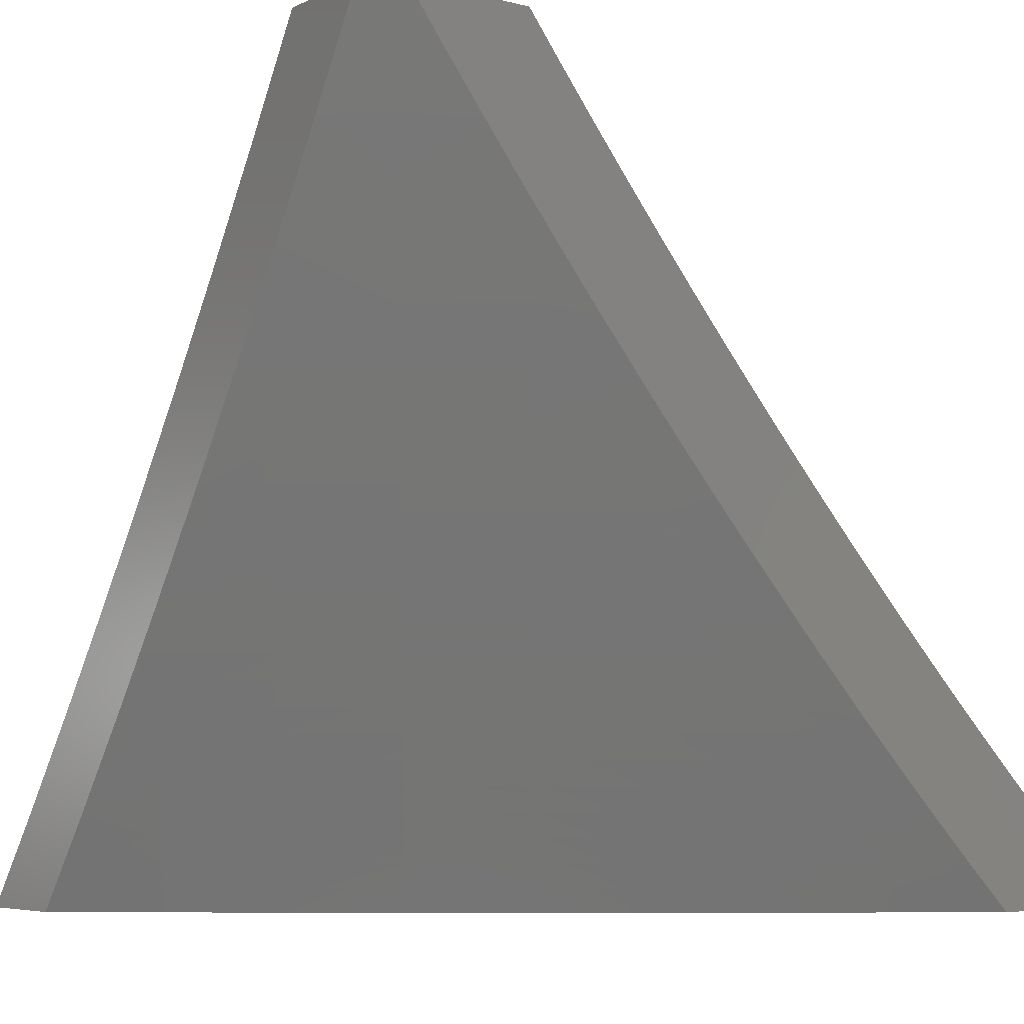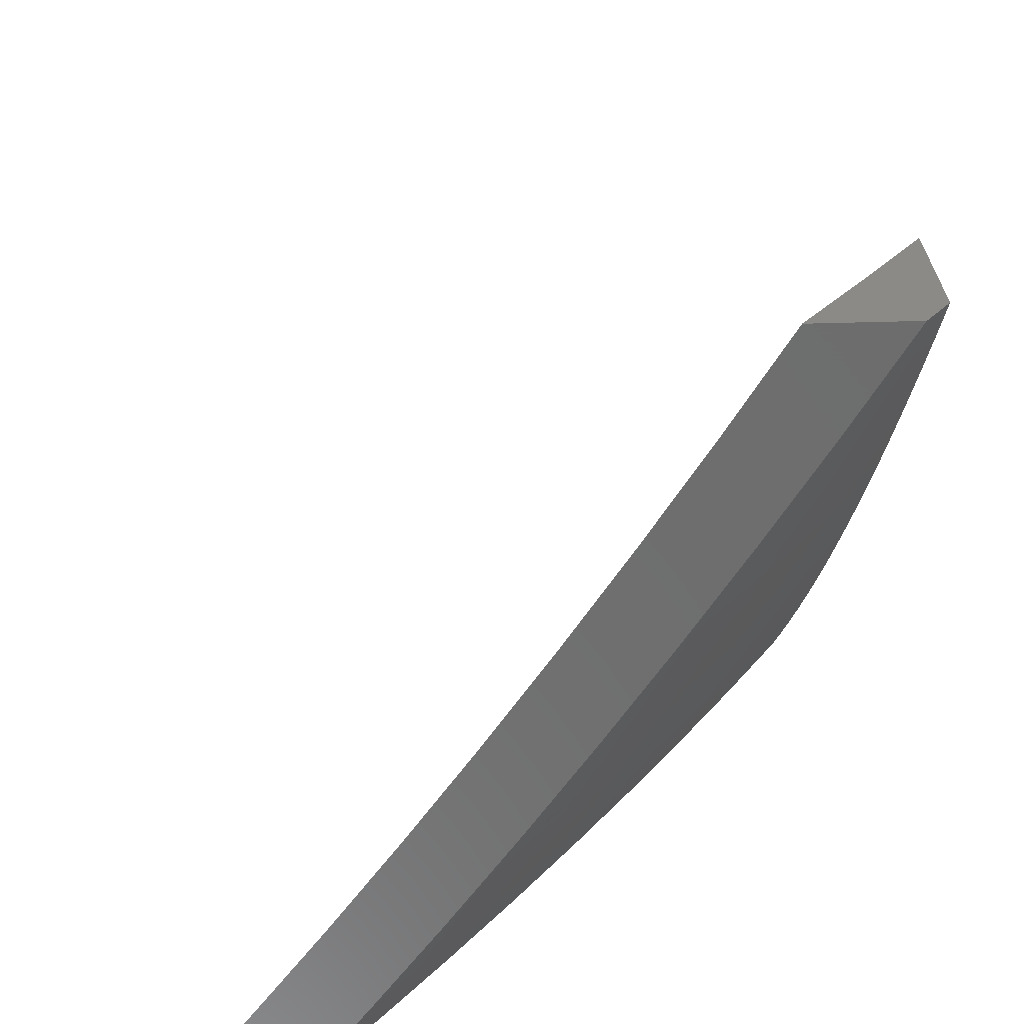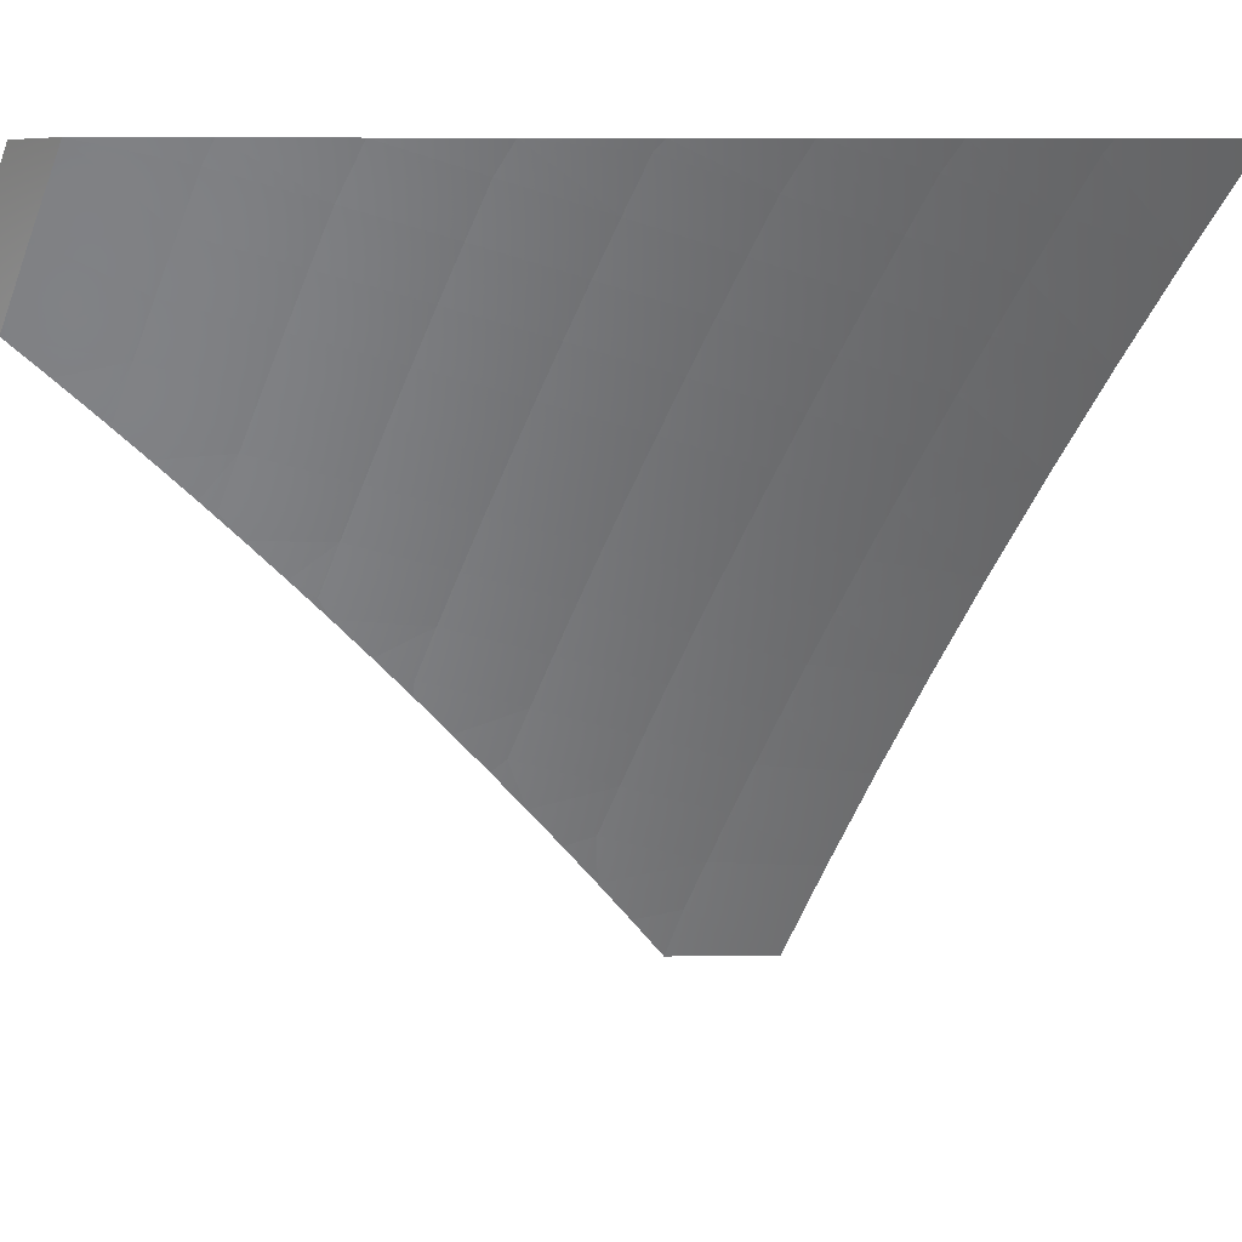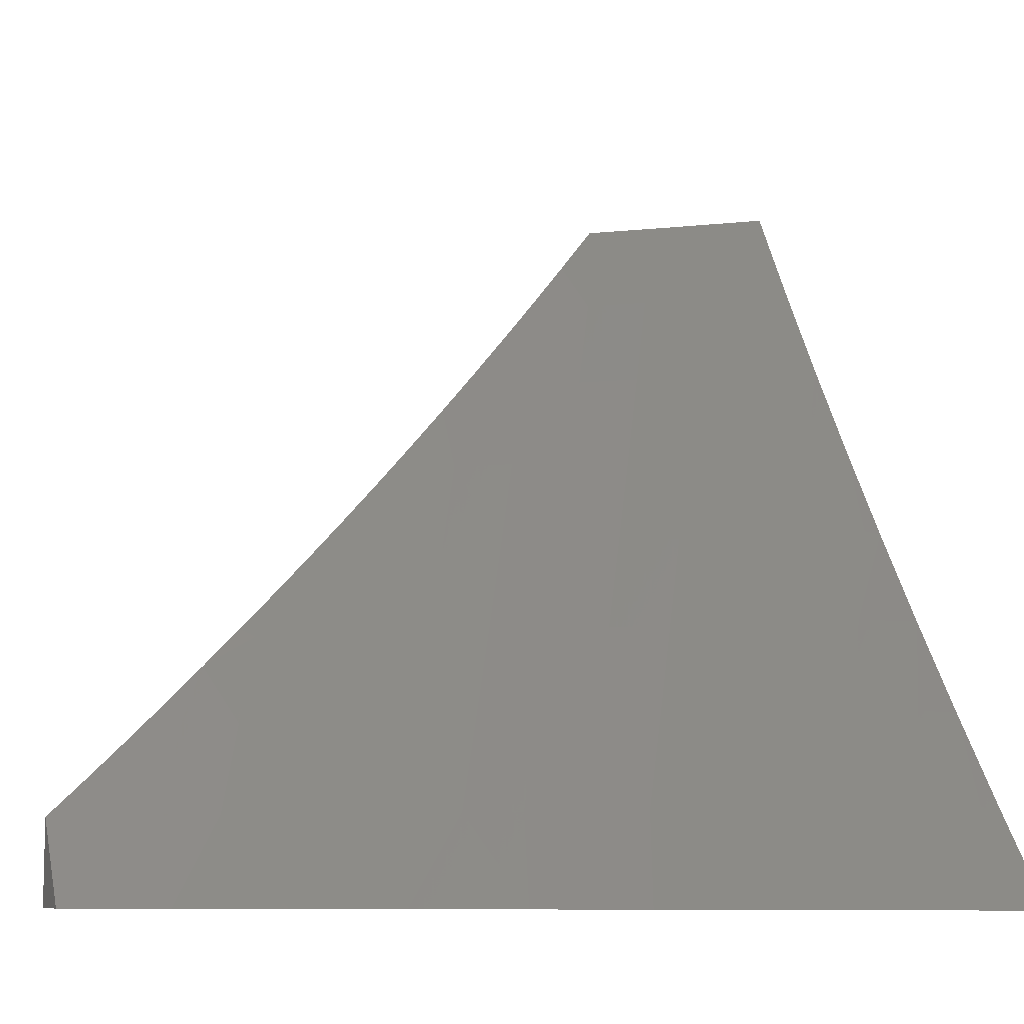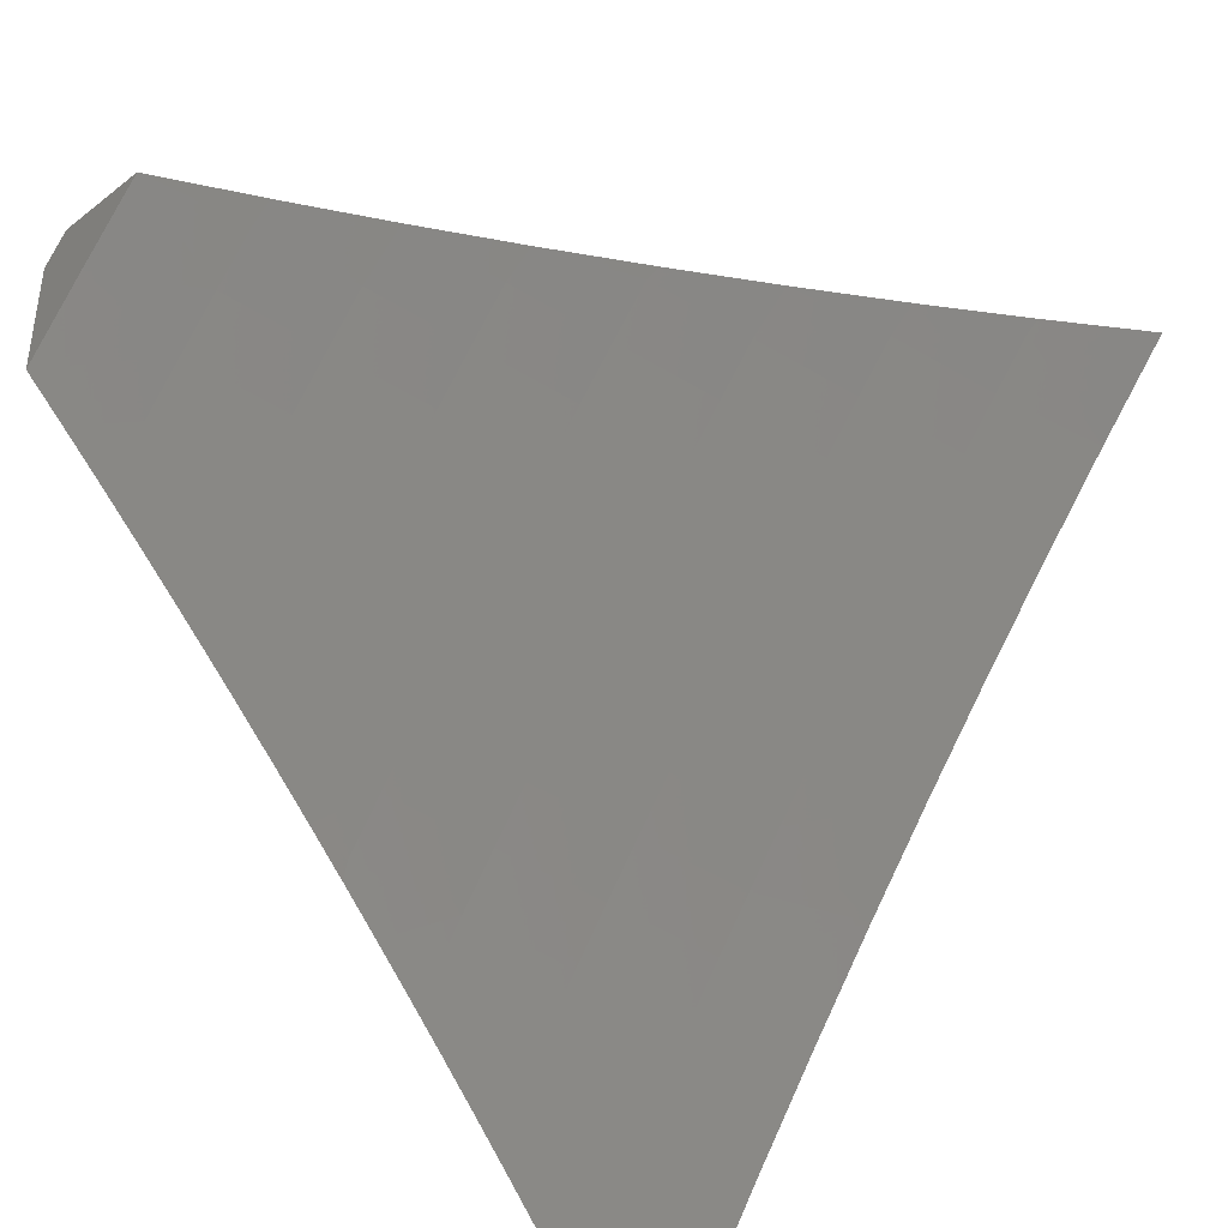
<metadata>
{"format":"stl","ext":"stl","renderer":"f3d","projection":"perspective","resolution":1024,"background":"white","views":[{"elev":-5.9,"azim":-127.0,"up":"+Z"},{"elev":30.1,"azim":176.9,"up":"+Z"},{"elev":7.5,"azim":53.6,"up":"+Y"},{"elev":-8.6,"azim":68.1,"up":"+Z"},{"elev":-40.5,"azim":43.5,"up":"+Y"}]}
</metadata>
<code>
# stl→obj: 244 verts, 484 faces
v -7.828 5.131 -6
v -7.911 5.137 -5.877
v -7.916 5 -6
v -7.956 5.069 -5.877
v -8 5 -5.88
v -8 5.054 -5.829
v -8 5.107 -5.777
v -7.97 5.175 -5.754
v -7.923 5.243 -5.754
v -8 5.212 -5.672
v -7.98 5.281 -5.63
v -8 5.263 -5.618
v -8 5.314 -5.564
v -7.933 5.349 -5.63
v -8 5.365 -5.51
v -7.988 5.386 -5.505
v -8 5.415 -5.455
v -7.94 5.454 -5.505
v -8 5.464 -5.4
v -7.994 5.491 -5.38
v -8 5.513 -5.344
v -7.944 5.56 -5.38
v -8 5.562 -5.288
v -7.996 5.596 -5.254
v -8 5.61 -5.231
v -7.945 5.665 -5.254
v -8 5.657 -5.174
v -7.996 5.701 -5.127
v -8 5.704 -5.117
v -7.945 5.769 -5.127
v -8 5.75 -5.059
v -8 5.796 -5
v -7.893 5.837 -5.127
v -7.921 5.899 -5
v -7.84 5.904 -5.127
v -7.841 6 -5
v -7.786 5.972 -5.127
v -7.762 6 -5.13
v -7.737 5.934 -5.254
v -7.681 6 -5.258
v -7.687 5.895 -5.38
v -7.633 5.961 -5.38
v -7.635 5.855 -5.505
v -7.582 5.921 -5.505
v -7.582 5.815 -5.63
v -7.529 5.88 -5.63
v -7.527 5.773 -5.754
v -7.475 5.837 -5.754
v -7.472 5.73 -5.877
v -7.42 5.794 -5.877
v -7.355 5.76 -6
v -7.367 5.858 -5.877
v -7.255 5.881 -6
v -7.314 5.921 -5.877
v -7.261 5.984 -5.877
v -7.336 6 -5.758
v -7.245 6 -5.88
v -7.152 6 -6
v -7.864 5.204 -5.877
v -7.738 5.26 -6
v -7.818 5.271 -5.877
v -7.77 5.338 -5.877
v -7.828 5.378 -5.754
v -7.779 5.444 -5.754
v -7.836 5.484 -5.63
v -7.73 5.511 -5.754
v -7.786 5.551 -5.63
v -7.68 5.577 -5.754
v -7.736 5.617 -5.63
v -7.685 5.683 -5.63
v -7.739 5.723 -5.505
v -7.687 5.789 -5.505
v -7.739 5.829 -5.38
v -7.645 5.387 -6
v -7.722 5.404 -5.877
v -7.673 5.47 -5.877
v -7.624 5.536 -5.877
v -7.63 5.643 -5.754
v -7.634 5.749 -5.63
v -7.551 5.513 -6
v -7.574 5.601 -5.877
v -7.579 5.708 -5.754
v -7.454 5.637 -6
v -7.523 5.666 -5.877
v -7.369 5.965 -5.754
v -7.425 6 -5.635
v -7.422 5.901 -5.754
v -7.476 5.944 -5.63
v -7.512 6 -5.511
v -7.528 5.986 -5.505
v -7.597 6 -5.385
v -8 5.159 -5.724
v -7.876 5.31 -5.754
v -7.884 5.416 -5.63
v -7.89 5.522 -5.505
v -7.84 5.59 -5.505
v -7.894 5.628 -5.38
v -7.79 5.657 -5.505
v -7.843 5.695 -5.38
v -7.792 5.762 -5.38
v -7.843 5.8 -5.254
v -7.79 5.867 -5.254
v -7.895 5.732 -5.254
v -7.385 5.888 -6
v -7.399 5.899 -5.969
v -7.29 6 -6
v -7.413 5.91 -5.939
v -7.382 6 -5.88
v -7.427 5.921 -5.908
v -7.441 5.932 -5.877
v -7.521 5.807 -5.908
v -7.535 5.817 -5.877
v -7.614 5.69 -5.908
v -7.628 5.7 -5.877
v -7.718 5.582 -5.877
v -7.733 5.593 -5.846
v -7.821 5.474 -5.846
v -7.836 5.484 -5.816
v -7.907 5.354 -5.846
v -7.922 5.364 -5.816
v -8 5.302 -5.765
v -7.936 5.373 -5.785
v -7.951 5.383 -5.754
v -7.864 5.503 -5.754
v -7.878 5.513 -5.723
v -7.775 5.623 -5.754
v -7.789 5.633 -5.723
v -7.684 5.742 -5.754
v -7.697 5.752 -5.723
v -7.603 5.87 -5.723
v -7.617 5.88 -5.692
v -7.522 5.996 -5.692
v -7.63 5.891 -5.661
v -7.559 6 -5.635
v -7.644 5.901 -5.63
v -7.657 5.911 -5.599
v -7.738 5.782 -5.63
v -7.751 5.792 -5.599
v -7.843 5.673 -5.599
v -7.857 5.683 -5.567
v -7.947 5.562 -5.567
v -7.96 5.571 -5.536
v -8 5.532 -5.519
v -7.974 5.58 -5.505
v -8 5.588 -5.456
v -7.987 5.59 -5.474
v -8 5.643 -5.393
v -7.897 5.711 -5.474
v -7.91 5.721 -5.442
v -7.804 5.832 -5.474
v -7.817 5.841 -5.442
v -7.722 5.961 -5.442
v -7.747 5.981 -5.38
v -7.728 6 -5.385
v -7.81 6 -5.258
v -7.868 5.88 -5.317
v -7.893 5.898 -5.254
v -7.987 5.777 -5.254
v -8 5.804 -5.199
v -8 5.751 -5.264
v -7.962 5.758 -5.317
v -8 5.697 -5.329
v -7.936 5.74 -5.38
v -7.479 5.774 -6
v -7.493 5.785 -5.969
v -7.507 5.796 -5.939
v -7.57 5.659 -6
v -7.585 5.668 -5.969
v -7.6 5.679 -5.939
v -7.66 5.542 -6
v -7.675 5.551 -5.969
v -7.69 5.562 -5.939
v -7.778 5.443 -5.939
v -7.792 5.454 -5.908
v -7.863 5.325 -5.939
v -7.878 5.335 -5.908
v -7.948 5.204 -5.939
v -7.963 5.213 -5.908
v -8 5.183 -5.884
v -7.978 5.223 -5.877
v -7.992 5.232 -5.846
v -8 5.243 -5.824
v -7.748 5.424 -6
v -7.763 5.433 -5.969
v -7.849 5.315 -5.969
v -7.933 5.194 -5.969
v -8 5.123 -5.942
v -7.834 5.305 -6
v -7.918 5.184 -6
v -8 5.062 -6
v -8 5.361 -5.704
v -7.965 5.392 -5.723
v -7.892 5.523 -5.692
v -7.802 5.643 -5.692
v -7.711 5.762 -5.692
v -8 5.418 -5.643
v -7.993 5.411 -5.661
v -7.979 5.402 -5.692
v -7.906 5.533 -5.661
v -8 5.475 -5.582
v -7.92 5.542 -5.63
v -7.933 5.552 -5.599
v -7.83 5.663 -5.63
v -7.918 5.917 -5.19
v -8 5.856 -5.133
v -7.943 5.935 -5.127
v -8 5.908 -5.067
v -7.967 5.953 -5.064
v -8 5.959 -5
v -7.968 6 -5
v -7.89 6 -5.13
v -7.645 6 -5.511
v -7.709 5.951 -5.474
v -7.791 5.822 -5.505
v -7.883 5.702 -5.505
v -7.67 5.921 -5.567
v -7.683 5.931 -5.536
v -7.696 5.941 -5.505
v -7.778 5.812 -5.536
v -7.471 6 -5.758
v -7.509 5.985 -5.723
v -7.59 5.86 -5.754
v -7.67 5.731 -5.785
v -7.761 5.613 -5.785
v -7.85 5.494 -5.785
v -7.468 5.953 -5.816
v -7.482 5.964 -5.785
v -7.495 5.975 -5.754
v -7.576 5.849 -5.785
v -7.455 5.943 -5.846
v -7.549 5.828 -5.846
v -7.562 5.839 -5.816
v -7.642 5.711 -5.846
v -7.656 5.721 -5.816
v -7.725 5.772 -5.661
v -7.816 5.653 -5.661
v -7.765 5.802 -5.567
v -7.704 5.572 -5.908
v -7.747 5.603 -5.816
v -7.87 5.692 -5.536
v -7.843 5.861 -5.38
v -7.807 5.464 -5.877
v -7.893 5.344 -5.877
v -8 5 -6
f 1 2 3
f 3 2 4
f 3 4 5
f 5 4 6
f 6 4 7
f 7 4 2
f 7 2 8
f 8 2 9
f 8 9 10
f 10 9 11
f 10 11 12
f 12 11 13
f 13 11 14
f 13 14 15
f 15 14 16
f 15 16 17
f 17 16 18
f 17 18 19
f 19 18 20
f 19 20 21
f 21 20 22
f 21 22 23
f 23 22 24
f 23 24 25
f 25 24 26
f 25 26 27
f 27 26 28
f 27 28 29
f 29 28 30
f 29 30 31
f 31 30 32
f 32 30 33
f 32 33 34
f 34 33 35
f 34 35 36
f 36 35 37
f 36 37 38
f 38 37 39
f 38 39 40
f 40 39 41
f 40 41 42
f 42 41 43
f 42 43 44
f 44 43 45
f 44 45 46
f 46 45 47
f 46 47 48
f 48 47 49
f 48 49 50
f 50 49 51
f 50 51 52
f 52 51 53
f 52 53 54
f 54 53 55
f 54 55 56
f 56 55 57
f 57 55 58
f 58 55 53
f 2 1 59
f 59 1 60
f 59 60 61
f 61 60 62
f 61 62 63
f 63 62 64
f 63 64 65
f 65 64 66
f 65 66 67
f 67 66 68
f 67 68 69
f 69 68 70
f 69 70 71
f 71 70 72
f 71 72 73
f 73 72 41
f 73 41 39
f 60 74 62
f 62 74 75
f 62 75 64
f 64 75 76
f 64 76 66
f 66 76 77
f 66 77 68
f 68 77 78
f 68 78 70
f 70 78 79
f 70 79 72
f 72 79 43
f 72 43 41
f 75 74 76
f 76 74 80
f 76 80 77
f 77 80 81
f 77 81 78
f 78 81 82
f 78 82 79
f 79 82 45
f 79 45 43
f 80 83 81
f 81 83 84
f 81 84 82
f 82 84 47
f 82 47 45
f 84 83 49
f 49 83 51
f 54 56 85
f 85 56 86
f 85 86 87
f 87 86 88
f 87 88 48
f 48 88 46
f 86 89 88
f 88 89 90
f 88 90 46
f 46 90 44
f 89 91 90
f 90 91 44
f 44 91 42
f 42 91 40
f 10 92 8
f 8 92 7
f 2 59 9
f 9 59 93
f 9 93 14
f 14 93 94
f 14 94 18
f 18 94 95
f 18 95 22
f 22 95 96
f 22 96 97
f 97 96 98
f 97 98 99
f 99 98 100
f 99 100 101
f 101 100 102
f 101 102 35
f 35 102 37
f 14 11 9
f 61 63 93
f 93 63 94
f 16 14 18
f 95 94 65
f 65 94 63
f 22 20 18
f 59 61 93
f 95 65 67
f 95 67 96
f 96 67 69
f 96 69 98
f 98 69 71
f 98 71 100
f 100 71 73
f 100 73 102
f 102 73 39
f 102 39 37
f 24 22 97
f 24 97 26
f 26 97 99
f 26 99 103
f 103 99 101
f 103 101 33
f 33 101 35
f 30 28 103
f 103 28 26
f 30 103 33
f 49 47 84
f 48 50 87
f 87 50 52
f 87 52 85
f 85 52 54
f 104 105 106
f 106 105 107
f 106 107 108
f 108 107 109
f 108 109 110
f 110 109 111
f 110 111 112
f 112 111 113
f 112 113 114
f 114 113 115
f 114 115 116
f 116 115 117
f 116 117 118
f 118 117 119
f 118 119 120
f 120 119 121
f 120 121 122
f 122 121 123
f 122 123 124
f 124 123 125
f 124 125 126
f 126 125 127
f 126 127 128
f 128 127 129
f 128 129 130
f 130 129 131
f 130 131 132
f 132 131 133
f 132 133 134
f 134 133 135
f 134 135 136
f 136 135 137
f 136 137 138
f 138 137 139
f 138 139 140
f 140 139 141
f 140 141 142
f 142 141 143
f 142 143 144
f 144 143 145
f 144 145 146
f 146 145 147
f 146 147 148
f 148 147 149
f 148 149 150
f 150 149 151
f 150 151 152
f 152 151 153
f 152 153 154
f 154 153 155
f 155 153 156
f 155 156 157
f 157 156 158
f 157 158 159
f 159 158 160
f 160 158 161
f 160 161 162
f 162 161 163
f 162 163 147
f 147 163 149
f 104 164 105
f 105 164 165
f 105 165 107
f 107 165 166
f 107 166 109
f 109 166 111
f 164 167 165
f 165 167 168
f 165 168 166
f 166 168 169
f 166 169 111
f 111 169 113
f 167 170 168
f 168 170 171
f 168 171 172
f 172 171 173
f 172 173 174
f 174 173 175
f 174 175 176
f 176 175 177
f 176 177 178
f 178 177 179
f 178 179 180
f 180 179 181
f 180 181 119
f 119 181 182
f 119 182 121
f 170 183 171
f 171 183 184
f 171 184 173
f 173 184 185
f 173 185 175
f 175 185 186
f 175 186 177
f 177 186 187
f 177 187 179
f 183 188 184
f 184 188 185
f 188 189 185
f 185 189 186
f 190 187 189
f 189 187 186
f 179 182 181
f 121 191 123
f 123 191 192
f 123 192 125
f 125 192 193
f 125 193 127
f 127 193 194
f 127 194 129
f 129 194 195
f 129 195 131
f 131 195 133
f 196 197 191
f 191 197 198
f 191 198 192
f 192 198 193
f 197 196 199
f 199 196 200
f 199 200 201
f 201 200 202
f 201 202 203
f 203 202 139
f 203 139 137
f 202 200 141
f 141 200 143
f 157 159 204
f 204 159 205
f 204 205 206
f 206 205 207
f 206 207 208
f 208 207 209
f 208 209 210
f 210 211 208
f 208 211 206
f 206 211 204
f 204 211 155
f 204 155 157
f 154 212 152
f 152 212 213
f 152 213 150
f 150 213 214
f 150 214 148
f 148 214 215
f 148 215 146
f 146 215 144
f 134 216 212
f 212 216 217
f 212 217 218
f 218 217 219
f 218 219 214
f 214 219 215
f 134 220 132
f 132 220 221
f 132 221 130
f 130 221 222
f 130 222 128
f 128 222 223
f 128 223 126
f 126 223 224
f 126 224 124
f 124 224 225
f 124 225 122
f 122 225 120
f 108 226 220
f 220 226 227
f 220 227 228
f 228 227 229
f 228 229 222
f 222 229 223
f 226 108 230
f 230 108 110
f 230 110 112
f 226 230 231
f 231 230 112
f 231 112 114
f 221 220 228
f 227 226 232
f 232 226 231
f 232 231 233
f 233 231 114
f 233 114 116
f 222 221 228
f 227 232 229
f 229 232 234
f 229 234 223
f 223 234 224
f 234 232 233
f 216 134 136
f 135 133 235
f 235 133 195
f 235 195 236
f 236 195 194
f 236 194 199
f 199 194 193
f 199 193 198
f 136 138 216
f 216 138 237
f 216 237 217
f 217 237 219
f 213 212 218
f 214 213 218
f 168 172 169
f 169 172 238
f 169 238 113
f 113 238 115
f 234 233 239
f 239 233 116
f 239 116 118
f 203 137 235
f 235 137 135
f 203 235 236
f 138 140 237
f 237 140 240
f 237 240 219
f 219 240 215
f 156 153 241
f 241 153 151
f 241 151 163
f 163 151 149
f 163 161 241
f 241 161 156
f 161 158 156
f 172 174 238
f 238 174 242
f 238 242 115
f 115 242 117
f 225 224 239
f 239 224 234
f 225 239 118
f 201 203 236
f 201 236 199
f 141 139 202
f 144 215 240
f 144 240 142
f 142 240 140
f 174 176 242
f 242 176 243
f 242 243 117
f 117 243 119
f 120 225 118
f 197 199 198
f 243 176 178
f 119 243 180
f 180 243 178
f 32 34 209
f 209 34 210
f 210 34 36
f 210 36 211
f 211 36 38
f 211 38 155
f 155 38 40
f 155 40 154
f 154 40 91
f 154 91 212
f 212 91 89
f 212 89 134
f 134 89 86
f 134 86 220
f 220 86 56
f 220 56 108
f 108 56 57
f 108 57 106
f 106 57 58
f 58 53 106
f 106 53 104
f 104 53 51
f 104 51 164
f 164 51 83
f 164 83 167
f 167 83 80
f 167 80 170
f 170 80 74
f 170 74 183
f 183 74 60
f 183 60 188
f 188 60 1
f 188 1 189
f 189 1 3
f 189 3 190
f 190 3 244
f 3 5 244
f 6 187 5
f 5 187 190
f 5 190 244
f 187 6 179
f 179 6 7
f 179 7 182
f 182 7 92
f 182 92 121
f 121 92 10
f 121 10 12
f 121 12 191
f 191 12 13
f 191 13 196
f 196 13 15
f 196 15 200
f 200 15 17
f 200 17 143
f 143 17 19
f 143 19 145
f 145 19 21
f 145 21 147
f 147 21 23
f 147 23 162
f 162 23 25
f 162 25 160
f 160 25 27
f 160 27 159
f 159 27 29
f 159 29 31
f 159 31 205
f 205 31 32
f 205 32 207
f 207 32 209

</code>
